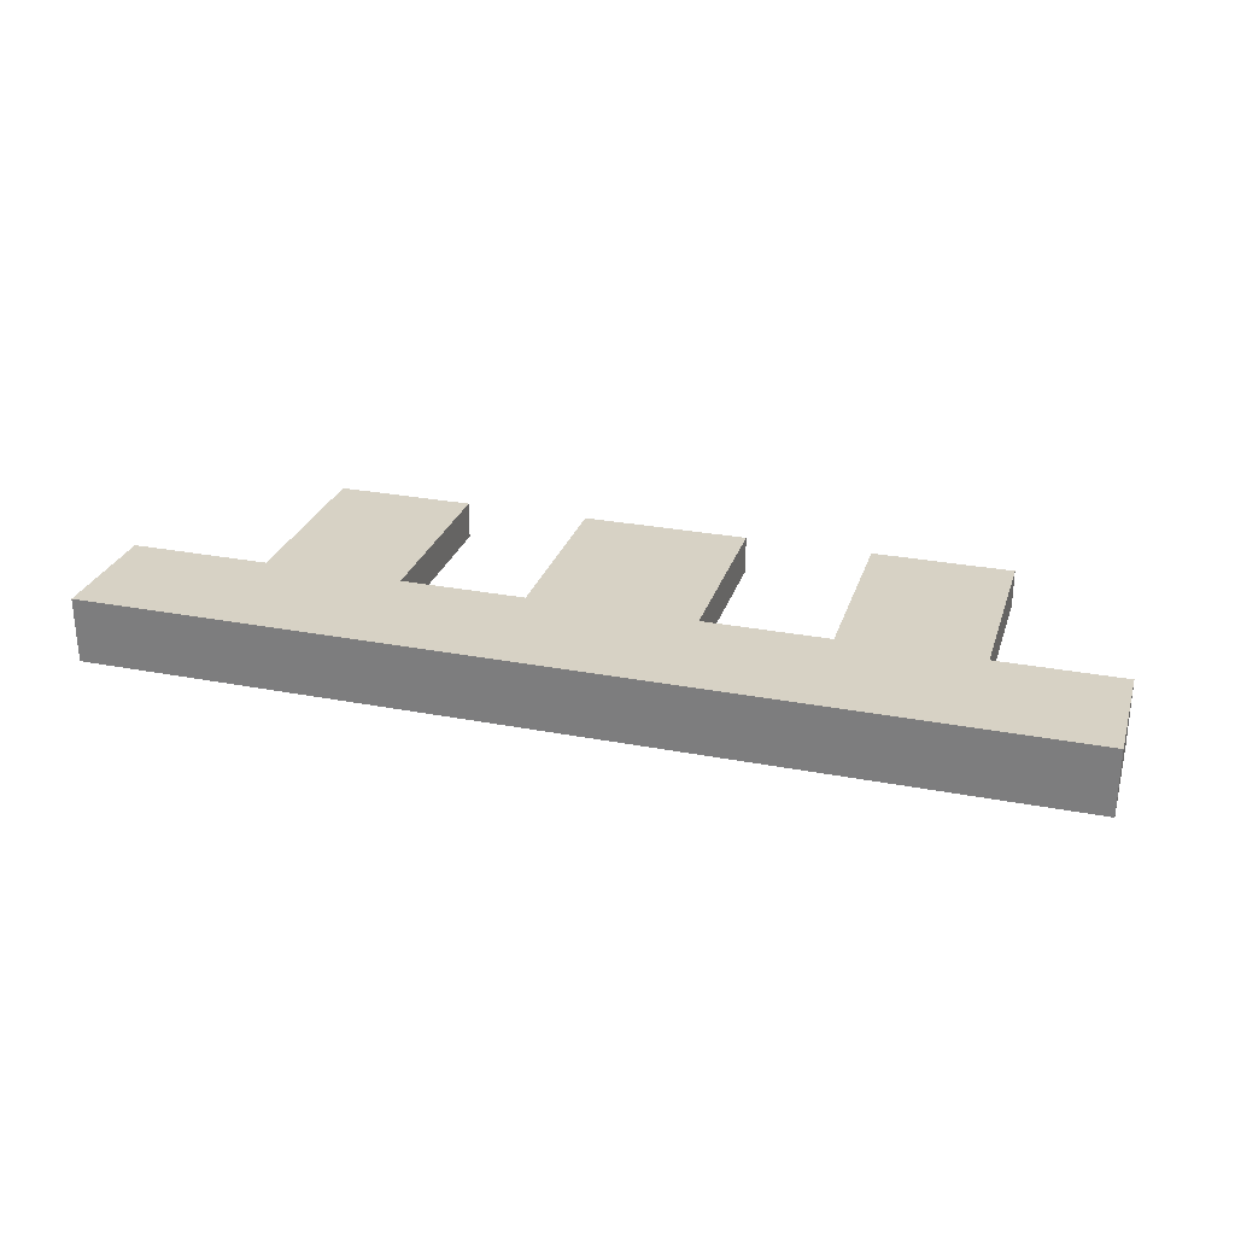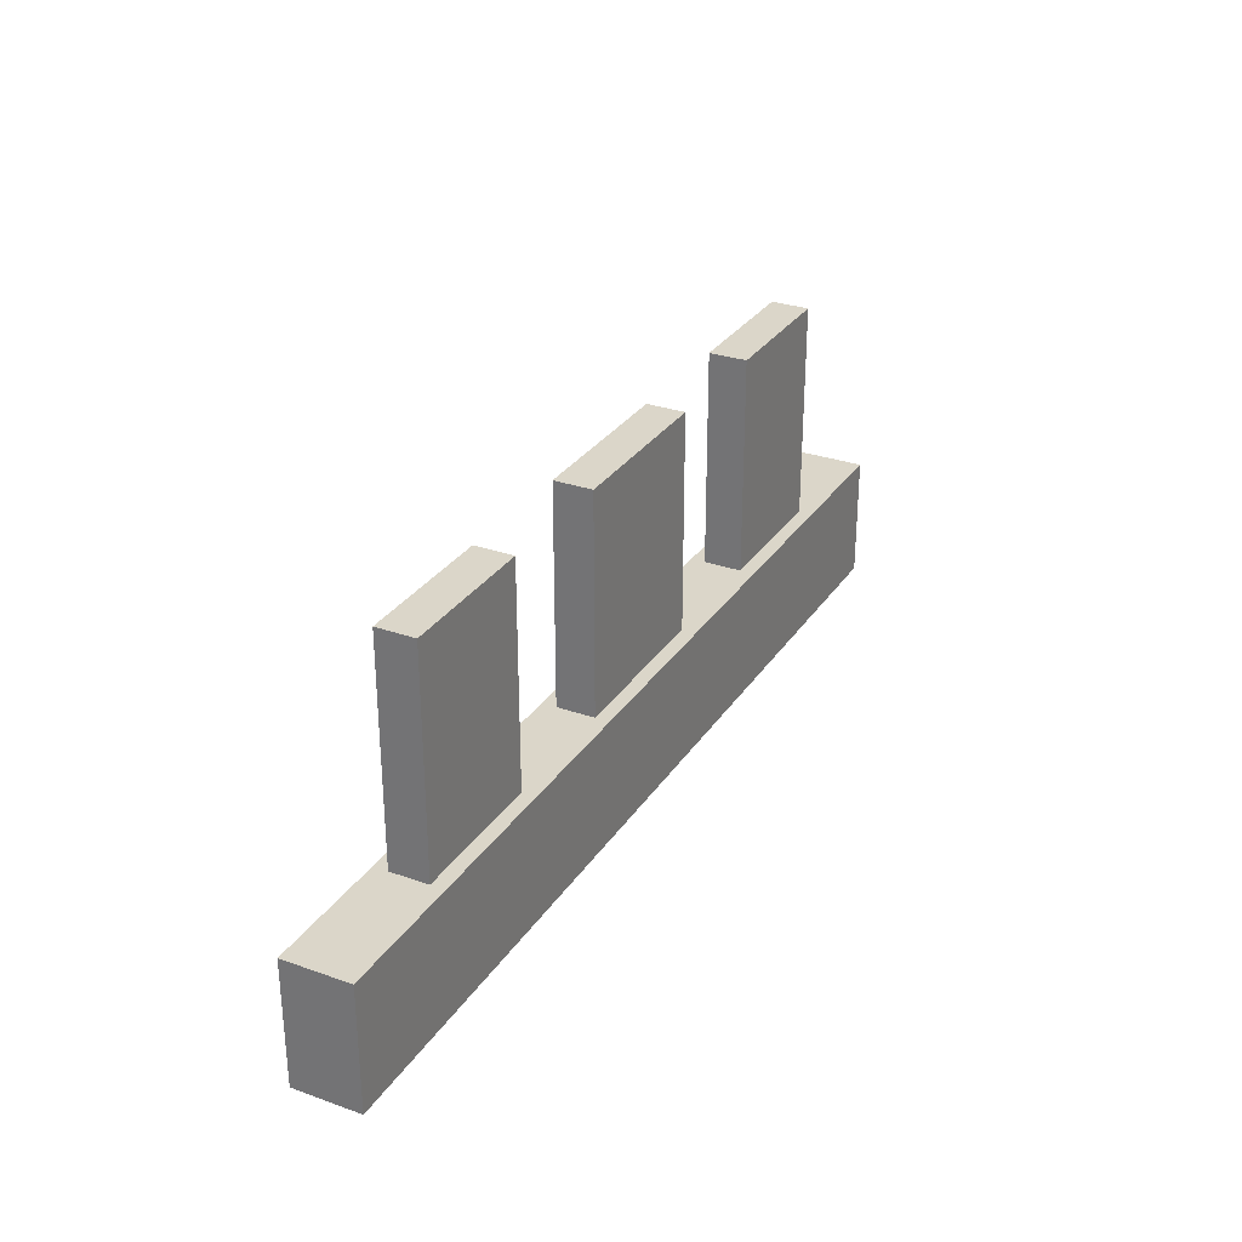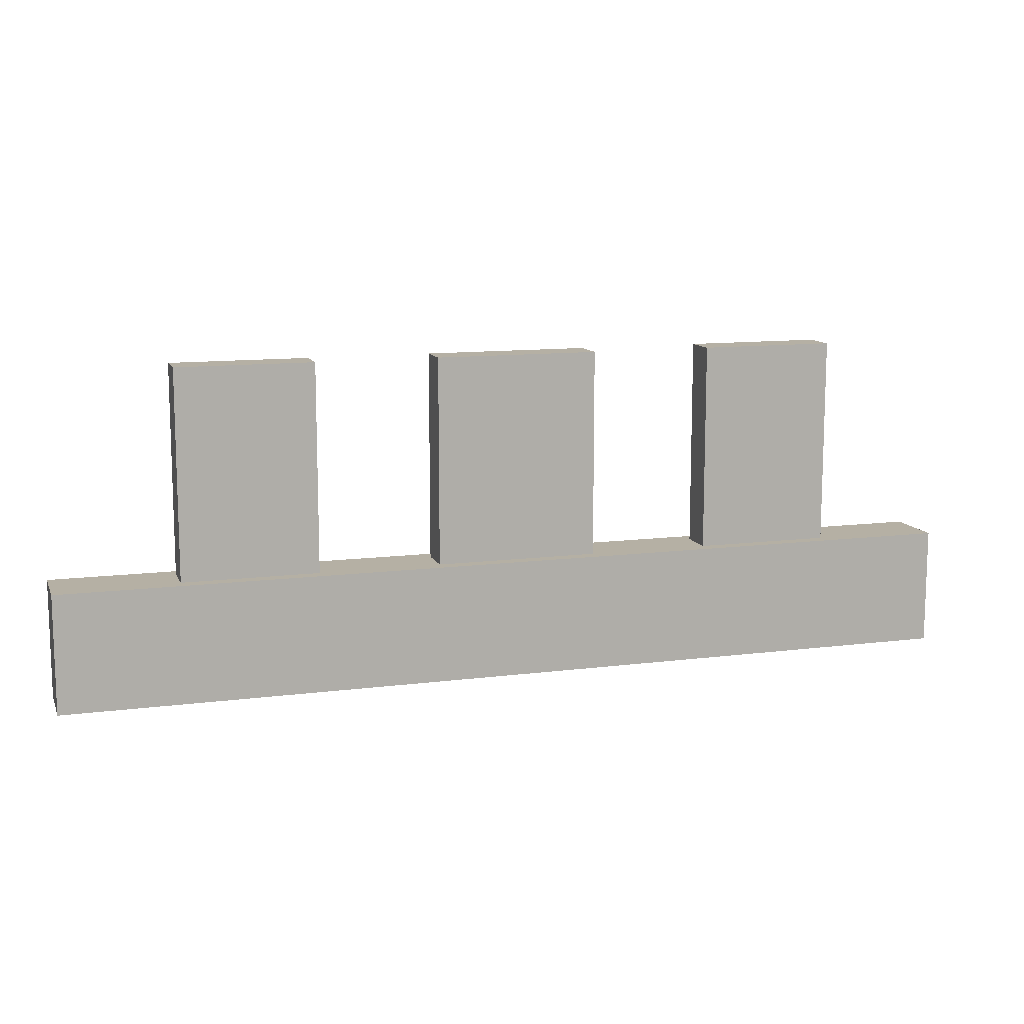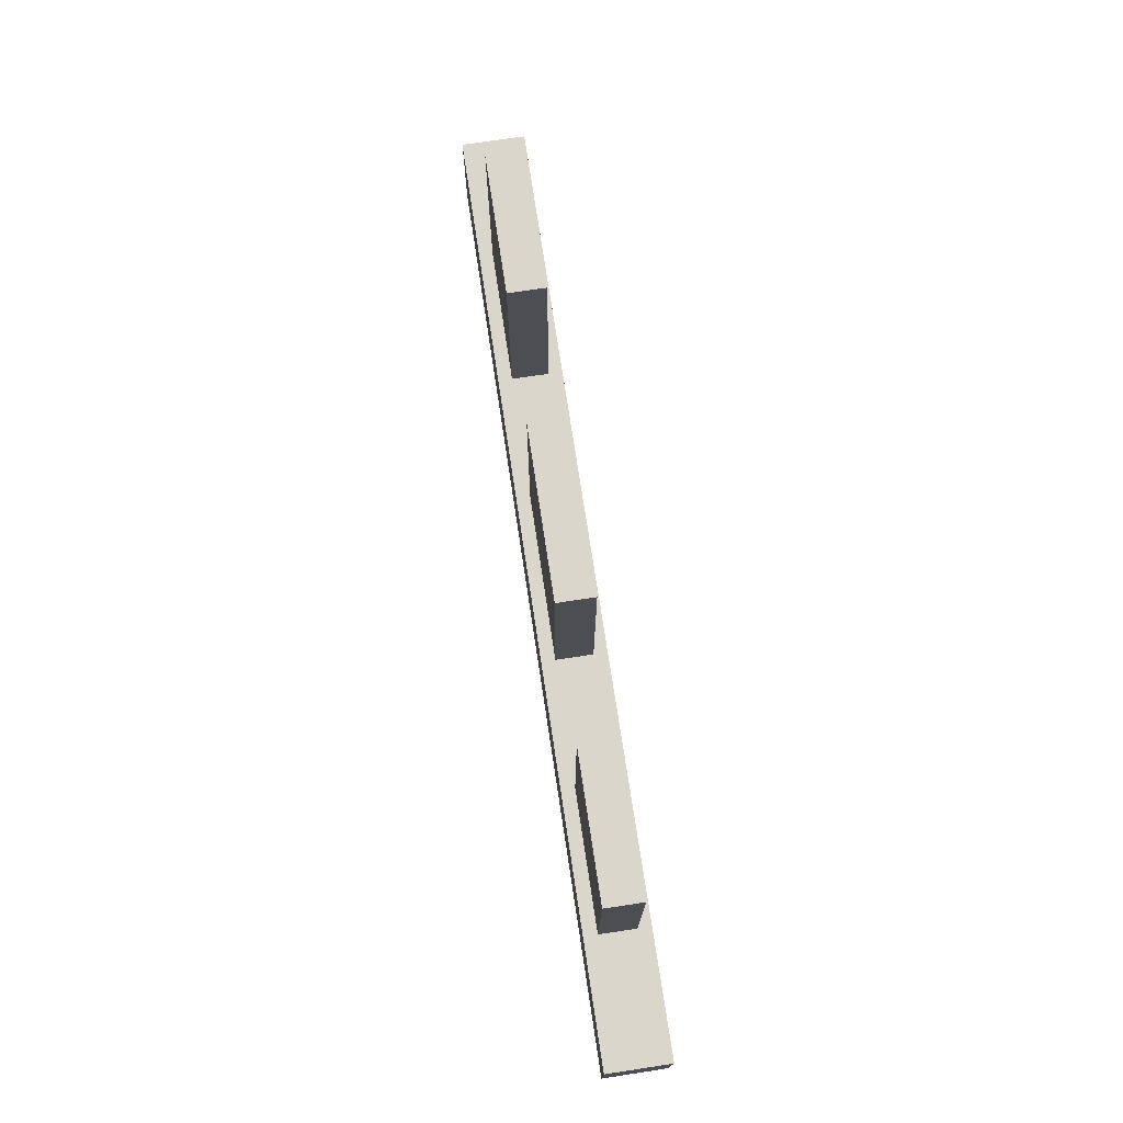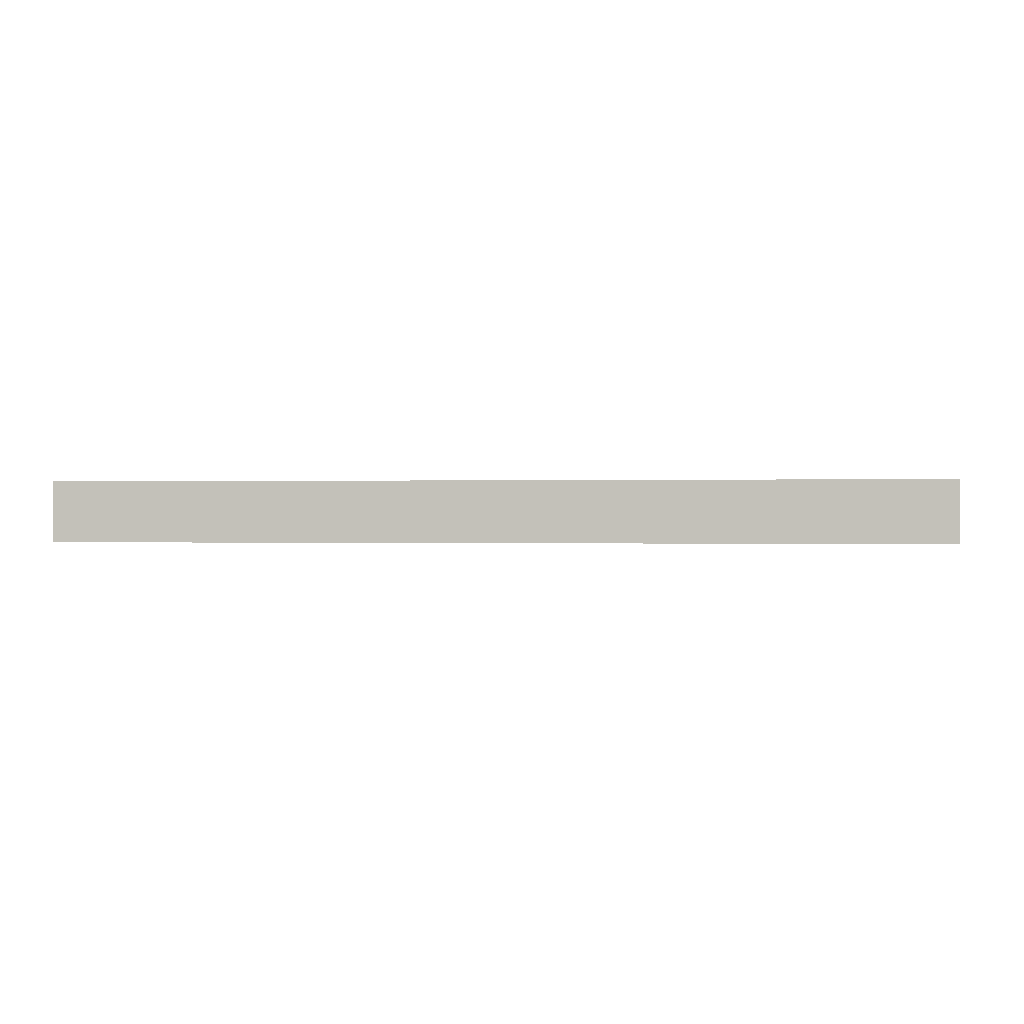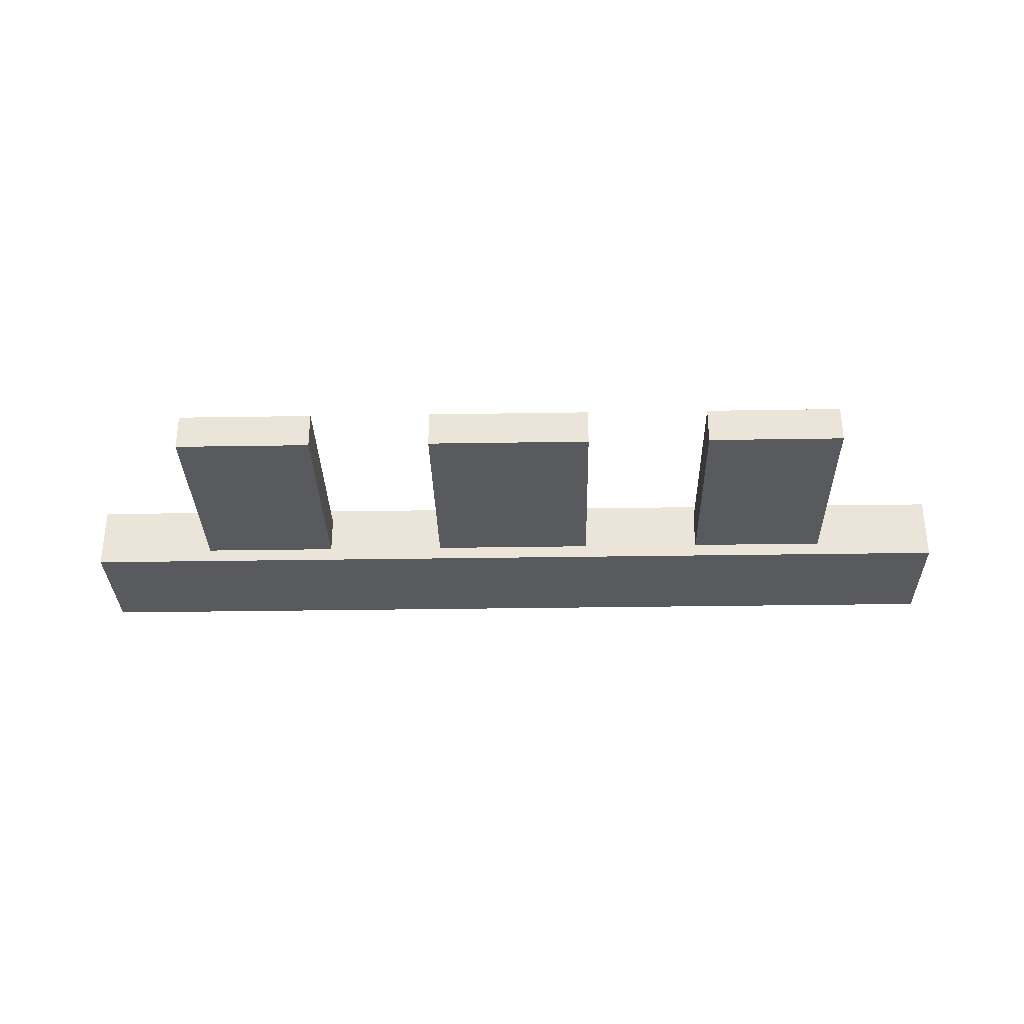
<metadata>
{"format":"obj","ext":"obj","renderer":"f3d","projection":"perspective","resolution":1024,"background":"white","views":[{"elev":27.2,"azim":16.5,"up":"+Z"},{"elev":29.7,"azim":-62.7,"up":"+Y"},{"elev":11.6,"azim":162.7,"up":"+Y"},{"elev":74.0,"azim":81.4,"up":"+Y"},{"elev":-0.1,"azim":7.7,"up":"+Z"},{"elev":-31.8,"azim":-178.7,"up":"+Z"}]}
</metadata>
<code>
g Tunnela1
v 0.09 1.58 -0.166
v 0.225 1.58 -0.206
v 0.225 1.58 -0.166
v 0.375 1.58 -0.166
v 0.375 1.58 -0.206
v 0.09 1.58 -0.206
v 0.51 1.45 -0.221
v 0.51 1.58 -0.221
v 0.51 1.45 -0.151
v 0.51 1.58 -0.151
v -0.09 1.58 -0.166
v -0.225 1.58 -0.206
v -0.225 1.58 -0.166
v -0.375 1.58 -0.166
v -0.375 1.58 -0.206
v -0.09 1.58 -0.206
v -0.51 1.45 -0.221
v -0.51 1.58 -0.221
v -0.51 1.45 -0.151
v -0.51 1.58 -0.151
v 0.375 1.81 -0.166
v 0.375 1.81 -0.206
v 0.09 1.81 -0.166
v 0.225 1.81 -0.166
v 0.09 1.81 -0.206
v 0.225 1.81 -0.206
v -0.375 1.81 -0.166
v -0.375 1.81 -0.206
v -0.09 1.81 -0.166
v -0.225 1.81 -0.166
v -0.09 1.81 -0.206
v -0.225 1.81 -0.206
v 0.225 1.58 -0.221
v 0.375 1.58 -0.221
v 0.09 1.58 -0.221
v -0.09 1.58 -0.221
v -0.225 1.58 -0.221
v -0.375 1.58 -0.221
v -0.225 1.58 -0.151
v -0.375 1.58 -0.151
v 0.09 1.58 -0.151
v -0.09 1.58 -0.151
v 0.225 1.58 -0.151
v 0.375 1.58 -0.151
f 4 5 22 21
f 31 29 23 25
f 14 27 28 15
f 11 29 31 16
f 13 12 32 30
f 3 24 26 2
f 23 1 6 25
f 9 7 8 10
f 7 9 19 17
f 30 32 28 27
f 24 21 22 26
f 18 17 19 20
f 26 22 5 2
f 31 25 6 16
f 32 12 15 28
f 24 3 4 21
f 23 29 11 1
f 30 27 14 13
f 2 5 34 33
f 16 6 35 36
f 15 12 37 38
f 13 14 40 39
f 1 11 42 41
f 4 3 43 44
f 15 38 18 20 40 14
f 5 4 44 10 8 34
f 3 2 33 35 6 1 41 43
f 13 39 42 11 16 36 37 12
f 9 10 44 43 41 42 39 40 20 19
f 18 38 37 36 35 33 34 8 7 17

</code>
